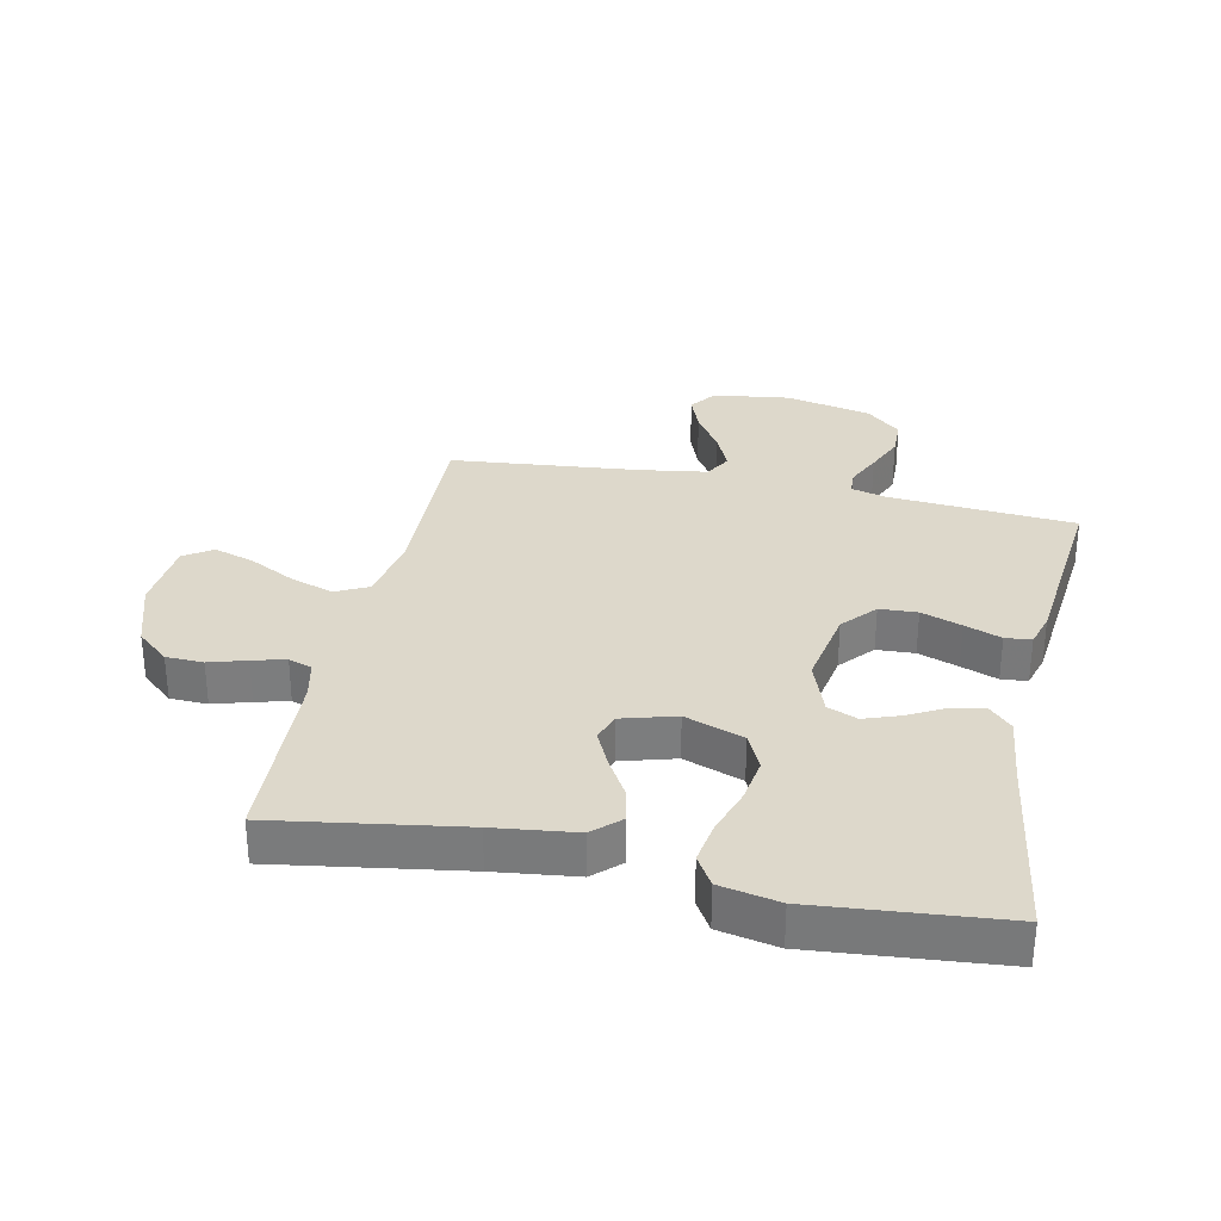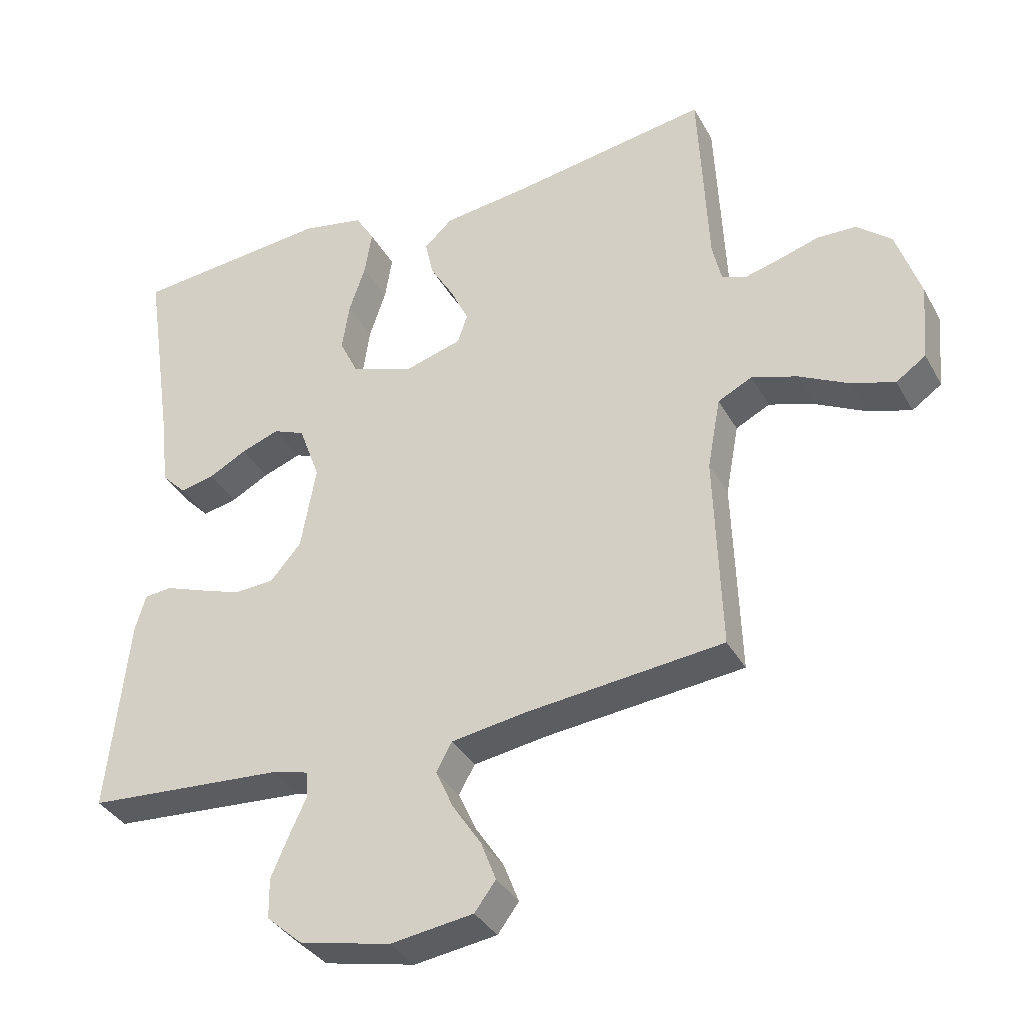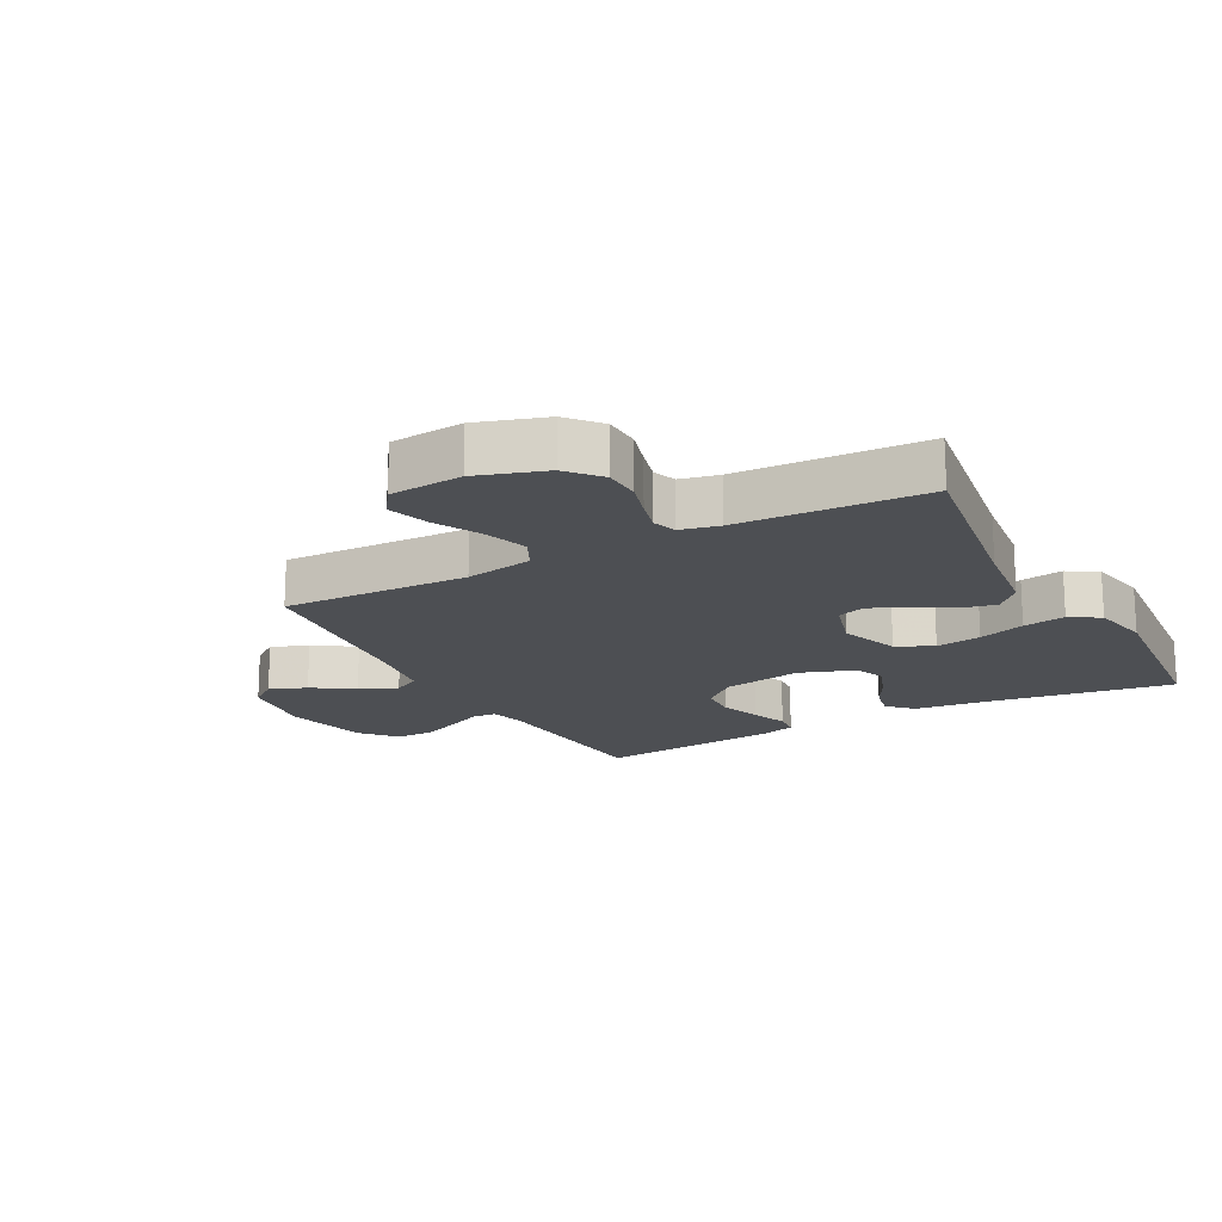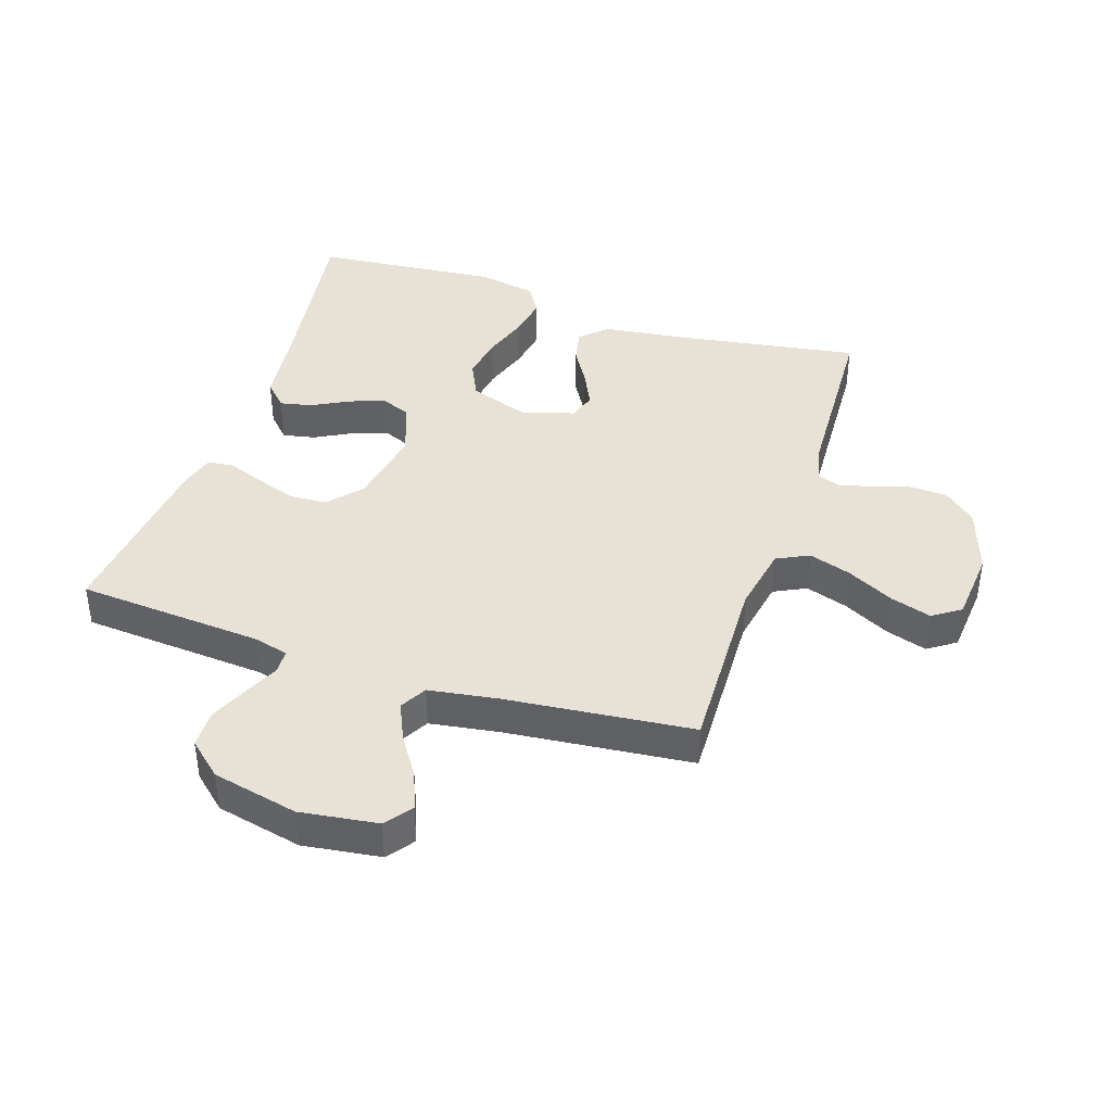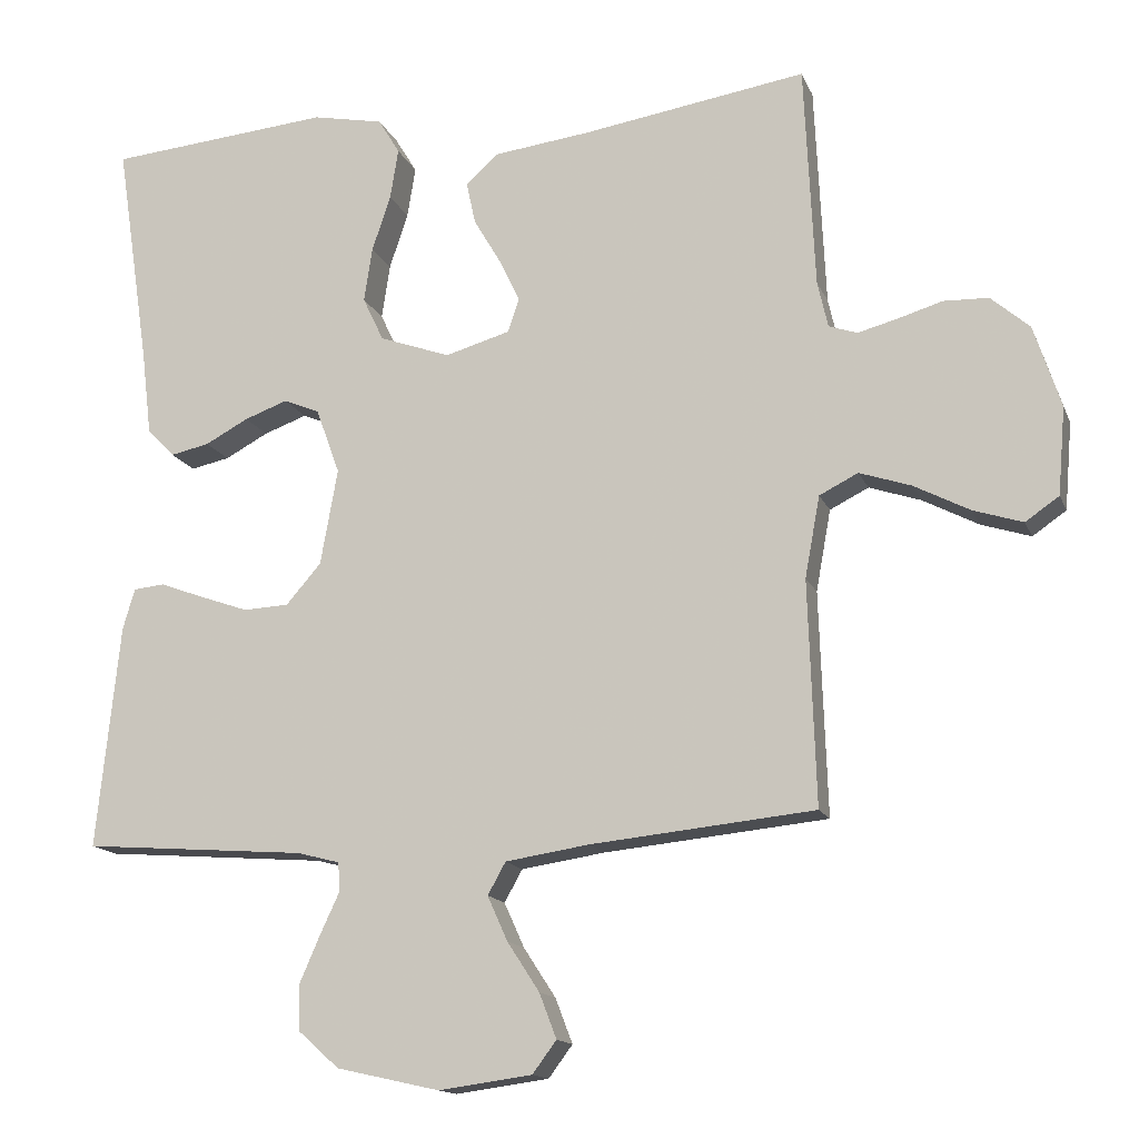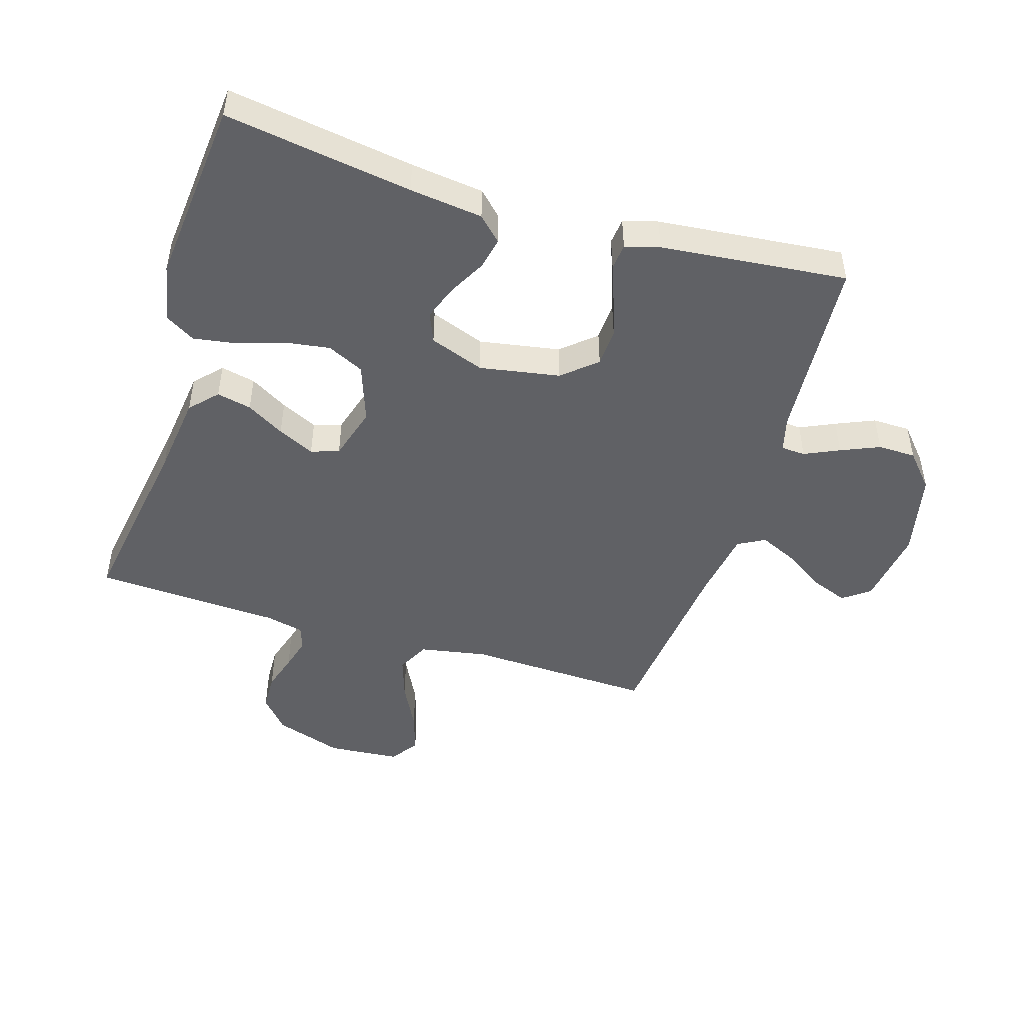
<metadata>
{"format":"obj","ext":"obj","renderer":"f3d","projection":"perspective","resolution":1024,"background":"white","views":[{"elev":31.3,"azim":12.0,"up":"+Y"},{"elev":-36.0,"azim":-154.1,"up":"+Z"},{"elev":-17.5,"azim":-61.6,"up":"+Y"},{"elev":40.5,"azim":-161.8,"up":"+Y"},{"elev":-14.7,"azim":-163.2,"up":"+Z"},{"elev":-47.6,"azim":72.7,"up":"+Y"}]}
</metadata>
<code>
v -0.5 0.07 0.5
v -0.2 0.07 0.453
v -0.069 0.07 0.437
v -0.026 0.07 0.397
v -0.038 0.07 0.341
v -0.074 0.07 0.28
v -0.102 0.07 0.221
v -0.087 0.07 0.176
v 0 0.07 0.151
v 0.095 0.07 0.185
v 0.123 0.07 0.244
v 0.112 0.07 0.317
v 0.087 0.07 0.392
v 0.076 0.07 0.46
v 0.105 0.07 0.508
v 0.2 0.07 0.527
v 0.5 0.07 0.5
v 0.455 0.07 0.2
v 0.441 0.07 0.083
v 0.404 0.07 0.045
v 0.352 0.07 0.056
v 0.294 0.07 0.087
v 0.236 0.07 0.108
v 0.188 0.07 0.088
v 0.156 0.07 0
v 0.179 0.07 -0.129
v 0.226 0.07 -0.183
v 0.287 0.07 -0.186
v 0.352 0.07 -0.163
v 0.411 0.07 -0.141
v 0.453 0.07 -0.145
v 0.469 0.07 -0.2
v 0.5 0.07 -0.5
v 0.2 0.07 -0.523
v 0.143 0.07 -0.538
v 0.141 0.07 -0.577
v 0.167 0.07 -0.633
v 0.194 0.07 -0.695
v 0.193 0.07 -0.756
v 0.138 0.07 -0.805
v 0 0.07 -0.836
v -0.125 0.07 -0.819
v -0.157 0.07 -0.776
v -0.134 0.07 -0.716
v -0.091 0.07 -0.65
v -0.064 0.07 -0.59
v -0.088 0.07 -0.547
v -0.2 0.07 -0.53
v -0.5 0.07 -0.5
v -0.49 0.07 -0.2
v -0.51 0.07 -0.091
v -0.562 0.07 -0.065
v -0.631 0.07 -0.088
v -0.706 0.07 -0.127
v -0.772 0.07 -0.148
v -0.817 0.07 -0.117
v -0.827 0.07 0
v -0.791 0.07 0.11
v -0.739 0.07 0.155
v -0.679 0.07 0.157
v -0.619 0.07 0.139
v -0.566 0.07 0.125
v -0.528 0.07 0.138
v -0.514 0.07 0.2
v -0.5 0 0.5
v -0.2 0 0.453
v -0.069 0 0.437
v -0.026 0 0.397
v -0.038 0 0.341
v -0.074 0 0.28
v -0.102 0 0.221
v -0.087 0 0.176
v 0 0 0.151
v 0.095 0 0.185
v 0.123 0 0.244
v 0.112 0 0.317
v 0.087 0 0.392
v 0.076 0 0.46
v 0.105 0 0.508
v 0.2 0 0.527
v 0.5 0 0.5
v 0.455 0 0.2
v 0.441 0 0.083
v 0.404 0 0.045
v 0.352 0 0.056
v 0.294 0 0.087
v 0.236 0 0.108
v 0.188 0 0.088
v 0.156 0 0
v 0.179 0 -0.129
v 0.226 0 -0.183
v 0.287 0 -0.186
v 0.352 0 -0.163
v 0.411 0 -0.141
v 0.453 0 -0.145
v 0.469 0 -0.2
v 0.5 0 -0.5
v 0.2 0 -0.523
v 0.143 0 -0.538
v 0.141 0 -0.577
v 0.167 0 -0.633
v 0.194 0 -0.695
v 0.193 0 -0.756
v 0.138 0 -0.805
v 0 0 -0.836
v -0.125 0 -0.819
v -0.157 0 -0.776
v -0.134 0 -0.716
v -0.091 0 -0.65
v -0.064 0 -0.59
v -0.088 0 -0.547
v -0.2 0 -0.53
v -0.5 0 -0.5
v -0.49 0 -0.2
v -0.51 0 -0.091
v -0.562 0 -0.065
v -0.631 0 -0.088
v -0.706 0 -0.127
v -0.772 0 -0.148
v -0.817 0 -0.117
v -0.827 0 0
v -0.791 0 0.11
v -0.739 0 0.155
v -0.679 0 0.157
v -0.619 0 0.139
v -0.566 0 0.125
v -0.528 0 0.138
v -0.514 0 0.2
f 58 59 60 61
f 58 61 62
f 57 58 62
f 56 57 62 63
f 53 54 55 56
f 52 53 56 63
f 48 49 50
f 47 48 50 51
f 42 43 44 45
f 42 45 46
f 41 42 46
f 40 41 46
f 39 40 46 47
f 36 37 38 39
f 31 32 33 34
f 29 30 31 34
f 28 29 34 35
f 27 28 35
f 26 27 35
f 25 26 35
f 19 20 21 22
f 18 19 22 23
f 17 18 23 24
f 15 16 17 24
f 12 13 14 15
f 11 12 15 24
f 3 4 5 6
f 2 3 6 7
f 64 1 2 7
f 51 52 63 64
f 51 64 7 8
f 36 39 47 51
f 25 35 36 51
f 25 51 8 9
f 10 11 24 25
f 9 10 25
f 125 124 123 122
f 126 125 122
f 126 122 121
f 127 126 121 120
f 120 119 118 117
f 127 120 117 116
f 114 113 112
f 115 114 112 111
f 109 108 107 106
f 110 109 106
f 110 106 105
f 110 105 104
f 111 110 104 103
f 103 102 101 100
f 98 97 96 95
f 98 95 94 93
f 99 98 93 92
f 99 92 91
f 99 91 90
f 99 90 89
f 86 85 84 83
f 87 86 83 82
f 88 87 82 81
f 88 81 80 79
f 79 78 77 76
f 88 79 76 75
f 70 69 68 67
f 71 70 67 66
f 71 66 65 128
f 128 127 116 115
f 72 71 128 115
f 115 111 103 100
f 115 100 99 89
f 73 72 115 89
f 89 88 75 74
f 89 74 73
f 1 65 66 2
f 2 66 67 3
f 3 67 68 4
f 4 68 69 5
f 5 69 70 6
f 6 70 71 7
f 7 71 72 8
f 8 72 73 9
f 9 73 74 10
f 10 74 75 11
f 11 75 76 12
f 12 76 77 13
f 13 77 78 14
f 14 78 79 15
f 15 79 80 16
f 16 80 81 17
f 17 81 82 18
f 18 82 83 19
f 19 83 84 20
f 20 84 85 21
f 21 85 86 22
f 22 86 87 23
f 23 87 88 24
f 24 88 89 25
f 25 89 90 26
f 26 90 91 27
f 27 91 92 28
f 28 92 93 29
f 29 93 94 30
f 30 94 95 31
f 31 95 96 32
f 32 96 97 33
f 33 97 98 34
f 34 98 99 35
f 35 99 100 36
f 36 100 101 37
f 37 101 102 38
f 38 102 103 39
f 39 103 104 40
f 40 104 105 41
f 41 105 106 42
f 42 106 107 43
f 43 107 108 44
f 44 108 109 45
f 45 109 110 46
f 46 110 111 47
f 47 111 112 48
f 48 112 113 49
f 49 113 114 50
f 50 114 115 51
f 51 115 116 52
f 52 116 117 53
f 53 117 118 54
f 54 118 119 55
f 55 119 120 56
f 56 120 121 57
f 57 121 122 58
f 58 122 123 59
f 59 123 124 60
f 60 124 125 61
f 61 125 126 62
f 62 126 127 63
f 63 127 128 64
f 64 128 65 1

</code>
